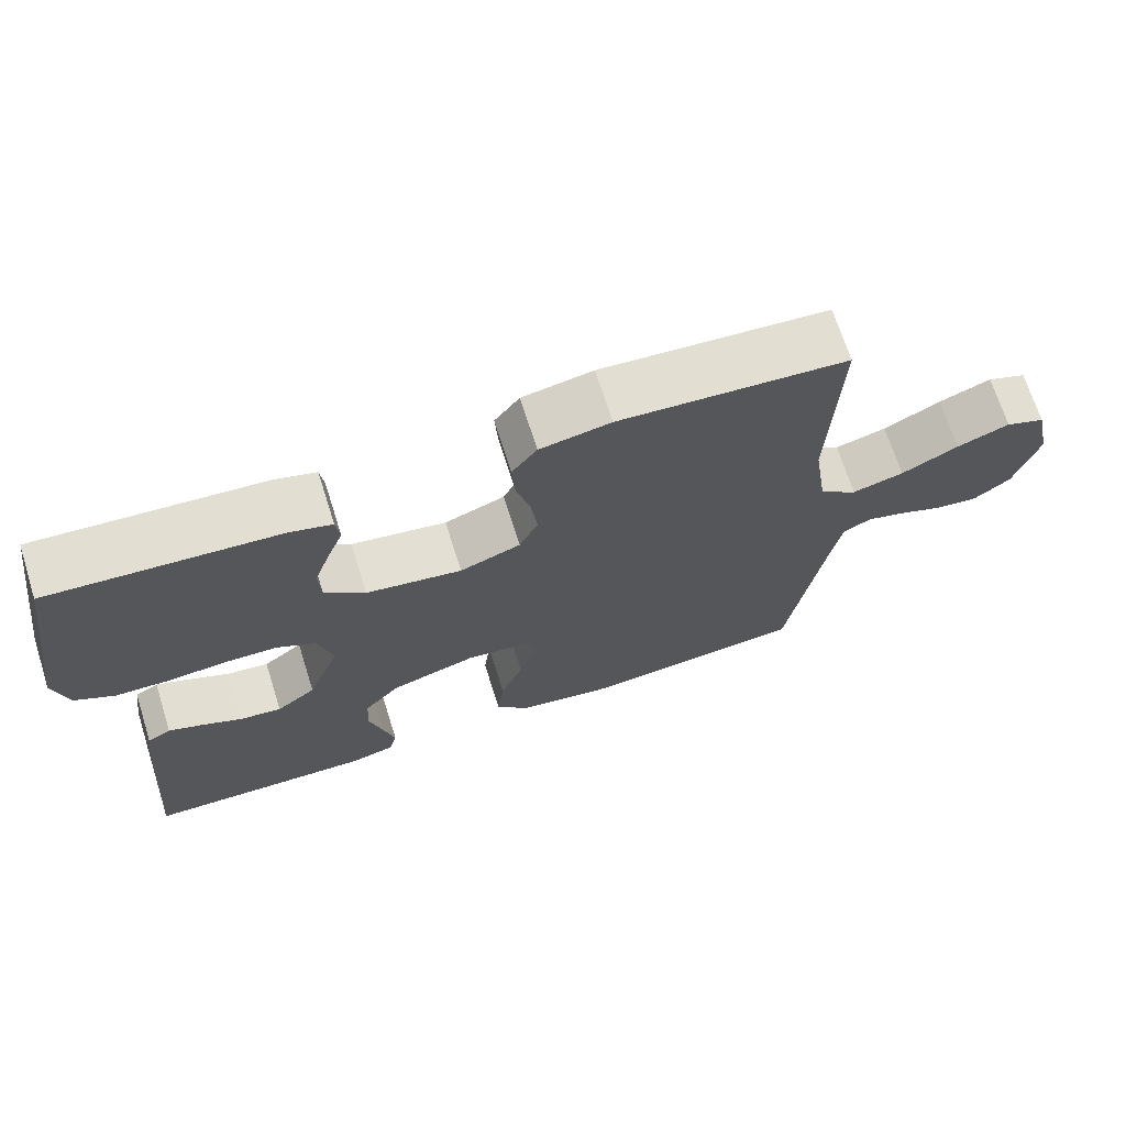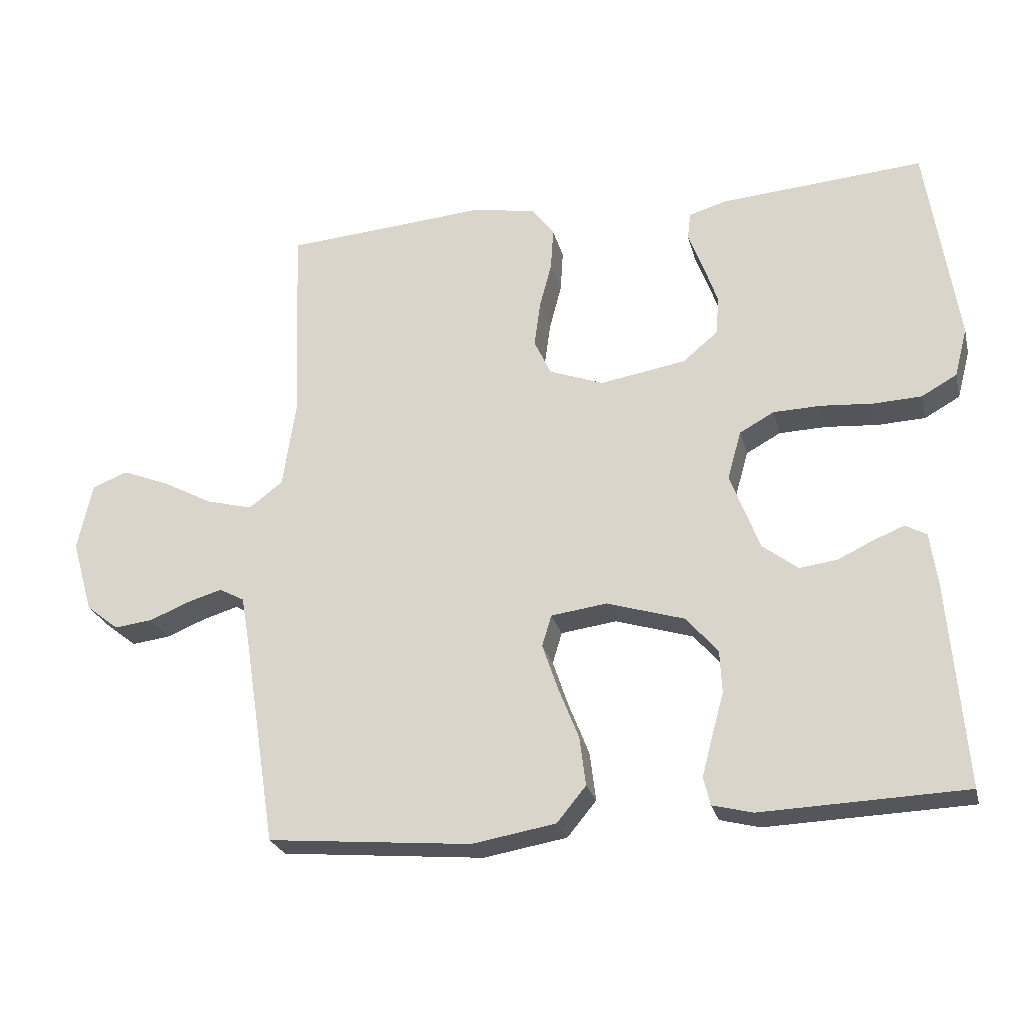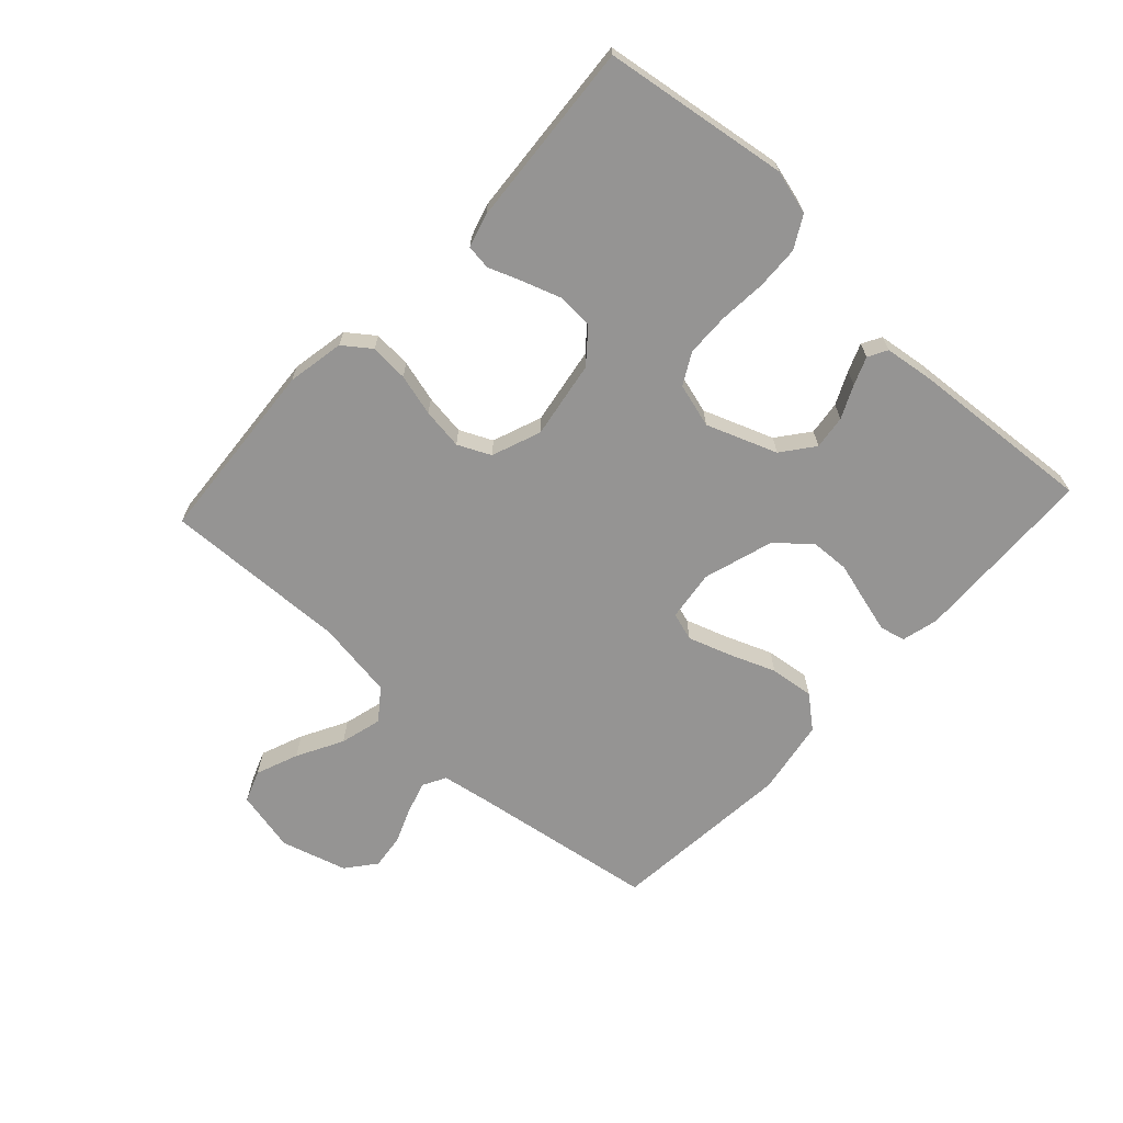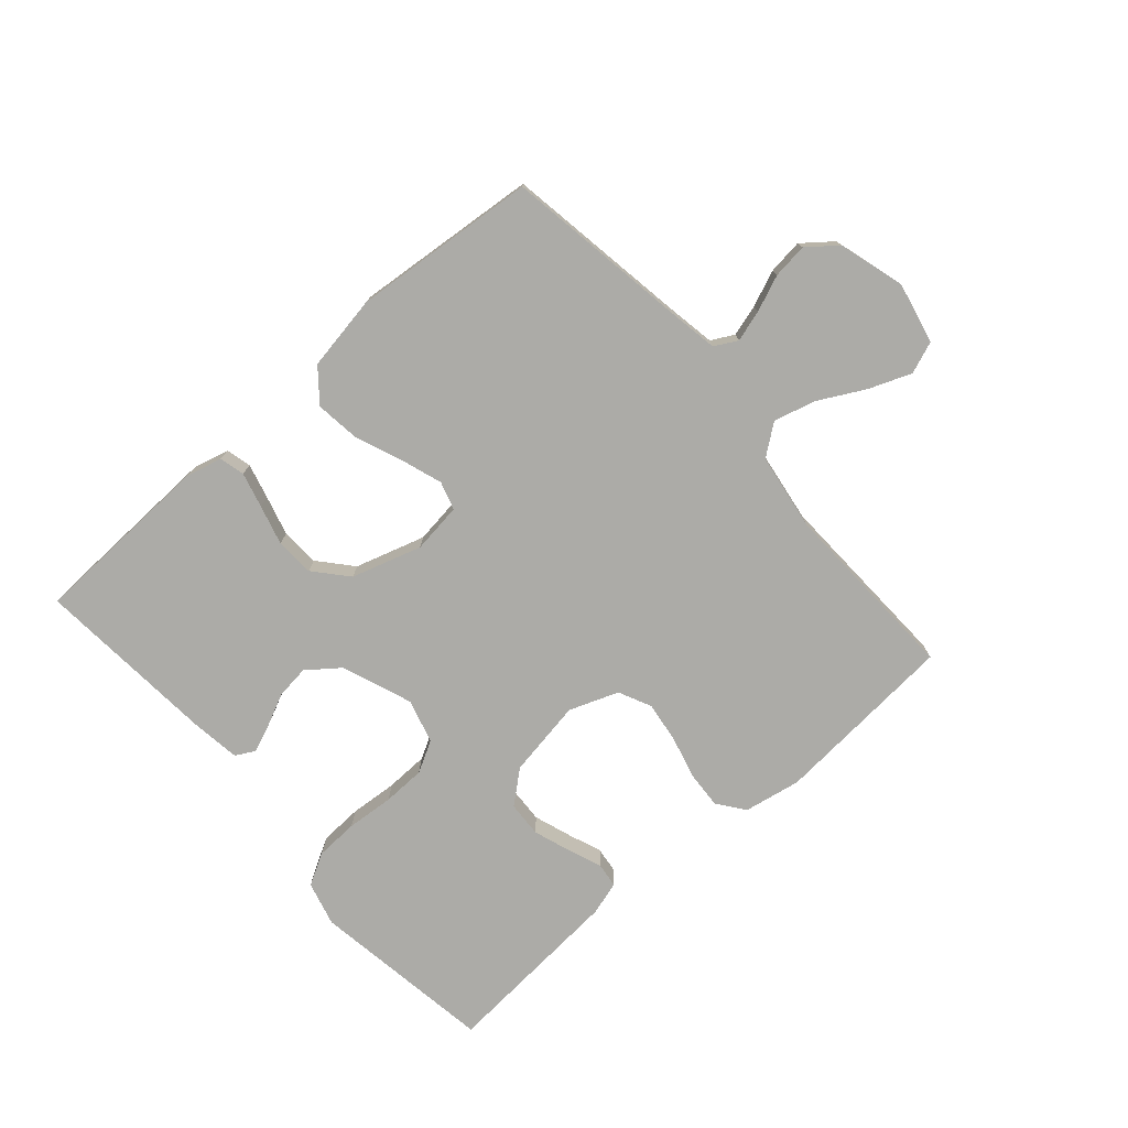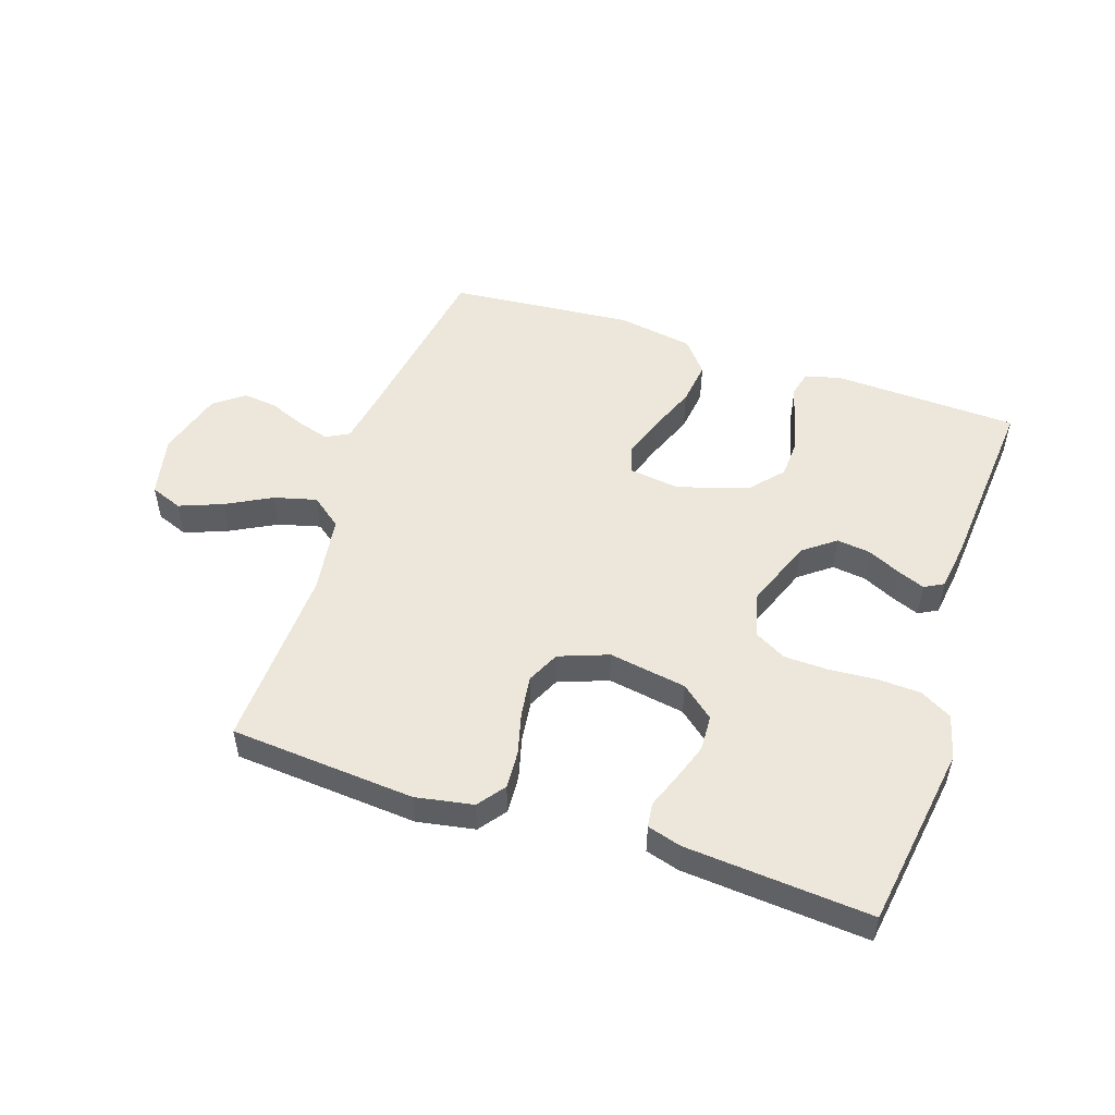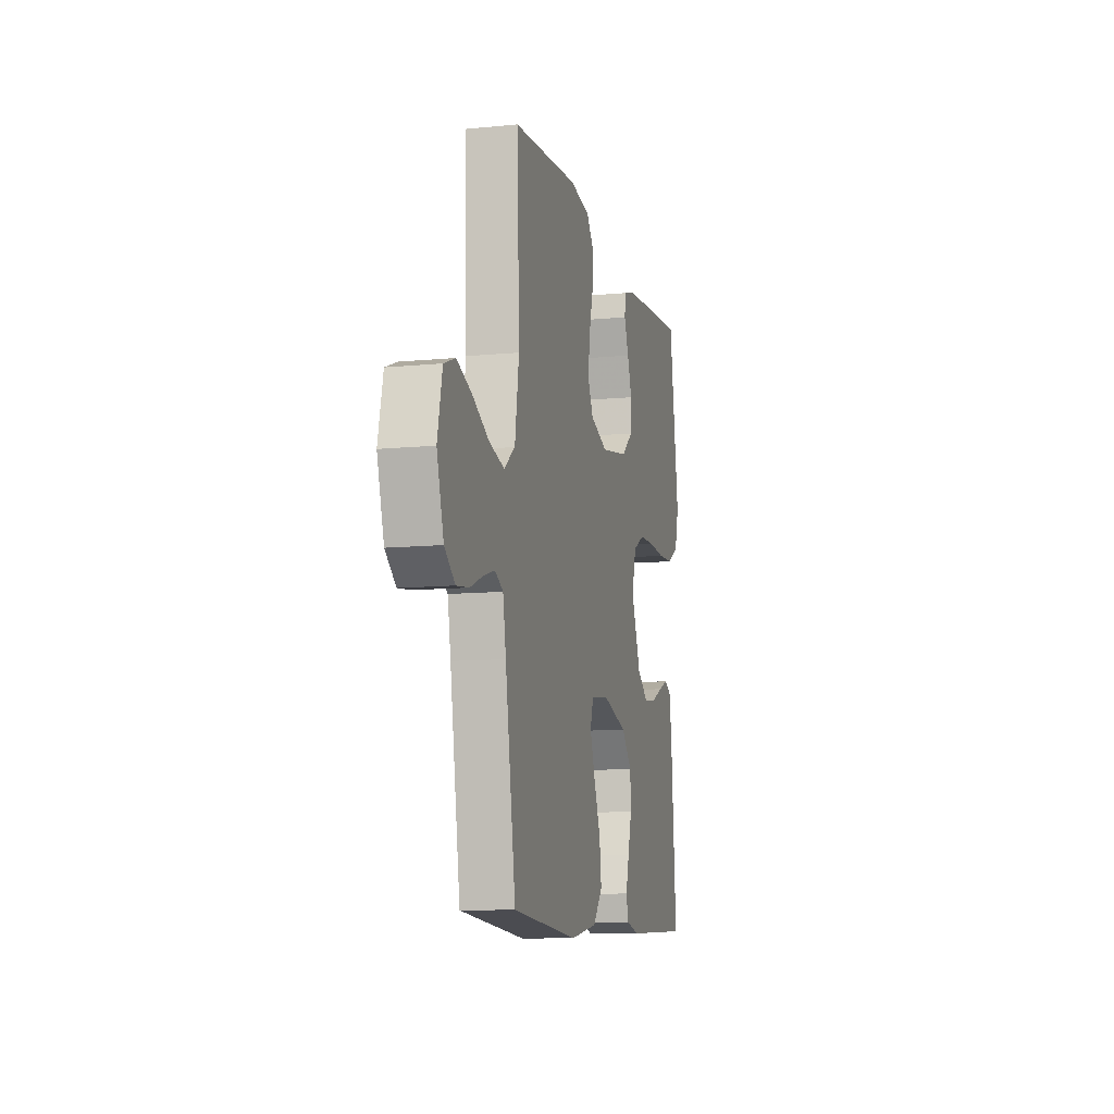
<metadata>
{"format":"obj","ext":"obj","renderer":"f3d","projection":"perspective","resolution":1024,"background":"white","views":[{"elev":69.7,"azim":162.4,"up":"+Z"},{"elev":-25.1,"azim":13.7,"up":"+Z"},{"elev":-67.1,"azim":47.1,"up":"+Y"},{"elev":-76.2,"azim":-138.8,"up":"+Y"},{"elev":51.4,"azim":18.5,"up":"+Y"},{"elev":-10.3,"azim":-76.0,"up":"+Z"}]}
</metadata>
<code>
v -0.5 0.07 0.5
v -0.2 0.07 0.523
v -0.107 0.07 0.506
v -0.074 0.07 0.462
v -0.078 0.07 0.4
v -0.096 0.07 0.332
v -0.105 0.07 0.265
v -0.08 0.07 0.212
v 0 0.07 0.182
v 0.126 0.07 0.203
v 0.179 0.07 0.247
v 0.182 0.07 0.305
v 0.161 0.07 0.366
v 0.14 0.07 0.421
v 0.145 0.07 0.461
v 0.2 0.07 0.477
v 0.5 0.07 0.5
v 0.545 0.07 0.2
v 0.526 0.07 0.128
v 0.474 0.07 0.099
v 0.404 0.07 0.096
v 0.327 0.07 0.102
v 0.257 0.07 0.1
v 0.206 0.07 0.072
v 0.186 0.07 0
v 0.229 0.07 -0.114
v 0.281 0.07 -0.154
v 0.336 0.07 -0.147
v 0.389 0.07 -0.122
v 0.434 0.07 -0.104
v 0.465 0.07 -0.121
v 0.476 0.07 -0.2
v 0.5 0.07 -0.5
v 0.2 0.07 -0.511
v 0.141 0.07 -0.496
v 0.131 0.07 -0.455
v 0.146 0.07 -0.398
v 0.164 0.07 -0.333
v 0.161 0.07 -0.27
v 0.114 0.07 -0.216
v 0 0.07 -0.181
v -0.082 0.07 -0.192
v -0.096 0.07 -0.238
v -0.073 0.07 -0.306
v -0.043 0.07 -0.382
v -0.034 0.07 -0.454
v -0.077 0.07 -0.506
v -0.2 0.07 -0.527
v -0.5 0.07 -0.5
v -0.547 0.07 -0.2
v -0.561 0.07 -0.119
v -0.598 0.07 -0.099
v -0.649 0.07 -0.114
v -0.708 0.07 -0.138
v -0.765 0.07 -0.145
v -0.813 0.07 -0.107
v -0.844 0.07 0
v -0.822 0.07 0.1
v -0.77 0.07 0.12
v -0.701 0.07 0.093
v -0.626 0.07 0.053
v -0.558 0.07 0.035
v -0.508 0.07 0.073
v -0.489 0.07 0.2
v -0.5 0 0.5
v -0.2 0 0.523
v -0.107 0 0.506
v -0.074 0 0.462
v -0.078 0 0.4
v -0.096 0 0.332
v -0.105 0 0.265
v -0.08 0 0.212
v 0 0 0.182
v 0.126 0 0.203
v 0.179 0 0.247
v 0.182 0 0.305
v 0.161 0 0.366
v 0.14 0 0.421
v 0.145 0 0.461
v 0.2 0 0.477
v 0.5 0 0.5
v 0.545 0 0.2
v 0.526 0 0.128
v 0.474 0 0.099
v 0.404 0 0.096
v 0.327 0 0.102
v 0.257 0 0.1
v 0.206 0 0.072
v 0.186 0 0
v 0.229 0 -0.114
v 0.281 0 -0.154
v 0.336 0 -0.147
v 0.389 0 -0.122
v 0.434 0 -0.104
v 0.465 0 -0.121
v 0.476 0 -0.2
v 0.5 0 -0.5
v 0.2 0 -0.511
v 0.141 0 -0.496
v 0.131 0 -0.455
v 0.146 0 -0.398
v 0.164 0 -0.333
v 0.161 0 -0.27
v 0.114 0 -0.216
v 0 0 -0.181
v -0.082 0 -0.192
v -0.096 0 -0.238
v -0.073 0 -0.306
v -0.043 0 -0.382
v -0.034 0 -0.454
v -0.077 0 -0.506
v -0.2 0 -0.527
v -0.5 0 -0.5
v -0.547 0 -0.2
v -0.561 0 -0.119
v -0.598 0 -0.099
v -0.649 0 -0.114
v -0.708 0 -0.138
v -0.765 0 -0.145
v -0.813 0 -0.107
v -0.844 0 0
v -0.822 0 0.1
v -0.77 0 0.12
v -0.701 0 0.093
v -0.626 0 0.053
v -0.558 0 0.035
v -0.508 0 0.073
v -0.489 0 0.2
f 58 59 60 61
f 58 61 62
f 57 58 62
f 56 57 62
f 53 54 55 56
f 52 53 56 62
f 51 52 62 63
f 47 48 49 50
f 47 50 51 63
f 44 45 46 47
f 43 44 47 63
f 35 36 37 38
f 33 34 35 38
f 33 38 39
f 32 33 39 40
f 28 29 30 31
f 28 31 32 40
f 19 20 21 22
f 19 22 23
f 18 19 23
f 17 18 23
f 16 17 23 24
f 13 14 15 16
f 12 13 16
f 11 12 16 24
f 3 4 5 6
f 3 6 7
f 64 1 2 3
f 64 3 7
f 42 43 63 64
f 41 42 64 7
f 40 41 7 8
f 27 28 40
f 26 27 40
f 25 26 40 8
f 10 11 24 25
f 9 10 25
f 8 9 25
f 125 124 123 122
f 126 125 122
f 126 122 121
f 126 121 120
f 120 119 118 117
f 126 120 117 116
f 127 126 116 115
f 114 113 112 111
f 127 115 114 111
f 111 110 109 108
f 127 111 108 107
f 102 101 100 99
f 102 99 98 97
f 103 102 97
f 104 103 97 96
f 95 94 93 92
f 104 96 95 92
f 86 85 84 83
f 87 86 83
f 87 83 82
f 87 82 81
f 88 87 81 80
f 80 79 78 77
f 80 77 76
f 88 80 76 75
f 70 69 68 67
f 71 70 67
f 67 66 65 128
f 71 67 128
f 128 127 107 106
f 71 128 106 105
f 72 71 105 104
f 104 92 91
f 104 91 90
f 72 104 90 89
f 89 88 75 74
f 89 74 73
f 89 73 72
f 1 65 66 2
f 2 66 67 3
f 3 67 68 4
f 4 68 69 5
f 5 69 70 6
f 6 70 71 7
f 7 71 72 8
f 8 72 73 9
f 9 73 74 10
f 10 74 75 11
f 11 75 76 12
f 12 76 77 13
f 13 77 78 14
f 14 78 79 15
f 15 79 80 16
f 16 80 81 17
f 17 81 82 18
f 18 82 83 19
f 19 83 84 20
f 20 84 85 21
f 21 85 86 22
f 22 86 87 23
f 23 87 88 24
f 24 88 89 25
f 25 89 90 26
f 26 90 91 27
f 27 91 92 28
f 28 92 93 29
f 29 93 94 30
f 30 94 95 31
f 31 95 96 32
f 32 96 97 33
f 33 97 98 34
f 34 98 99 35
f 35 99 100 36
f 36 100 101 37
f 37 101 102 38
f 38 102 103 39
f 39 103 104 40
f 40 104 105 41
f 41 105 106 42
f 42 106 107 43
f 43 107 108 44
f 44 108 109 45
f 45 109 110 46
f 46 110 111 47
f 47 111 112 48
f 48 112 113 49
f 49 113 114 50
f 50 114 115 51
f 51 115 116 52
f 52 116 117 53
f 53 117 118 54
f 54 118 119 55
f 55 119 120 56
f 56 120 121 57
f 57 121 122 58
f 58 122 123 59
f 59 123 124 60
f 60 124 125 61
f 61 125 126 62
f 62 126 127 63
f 63 127 128 64
f 64 128 65 1

</code>
